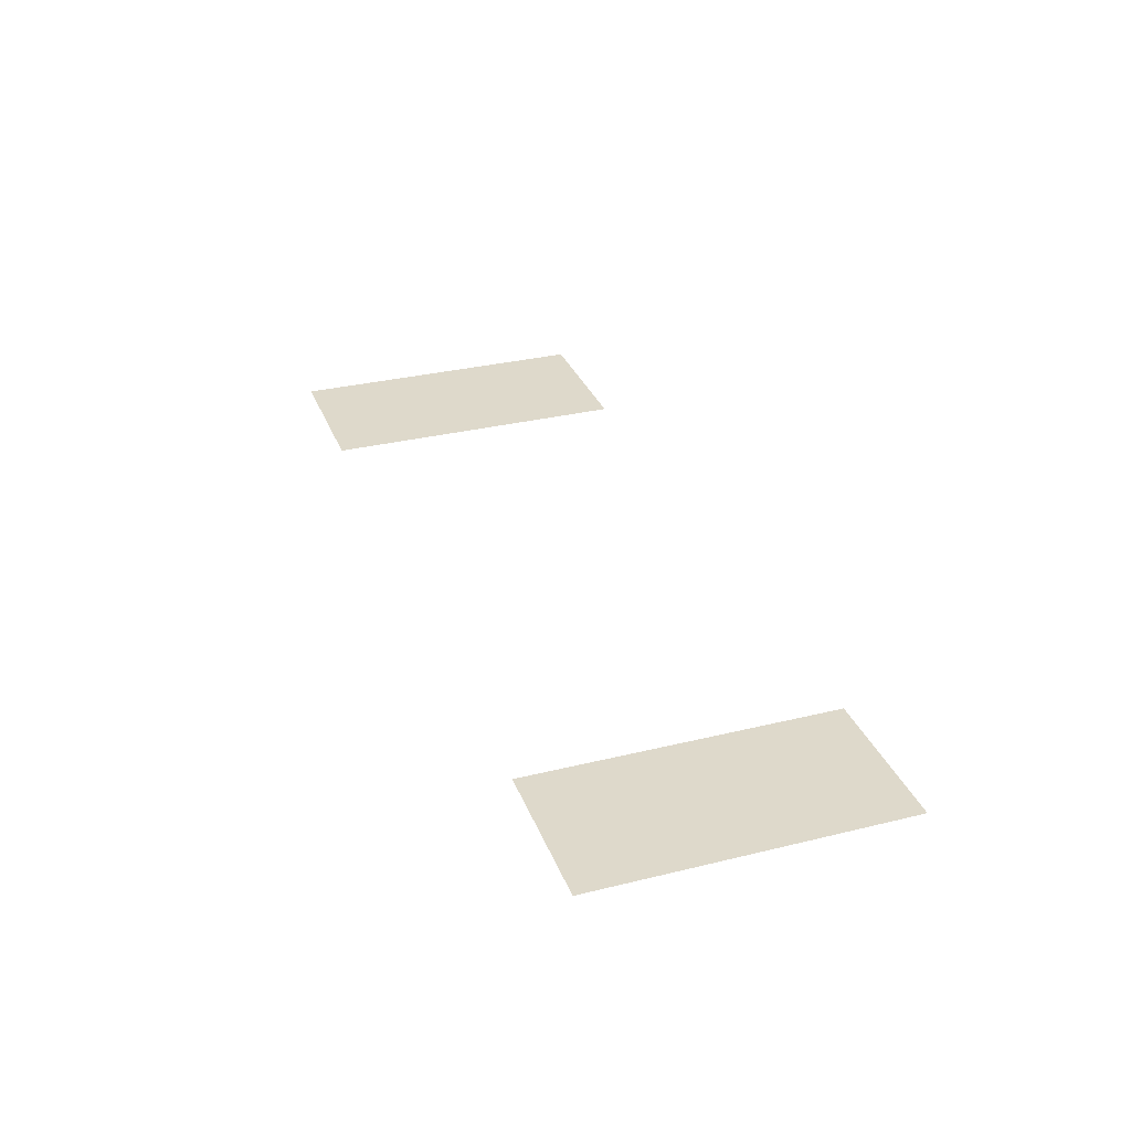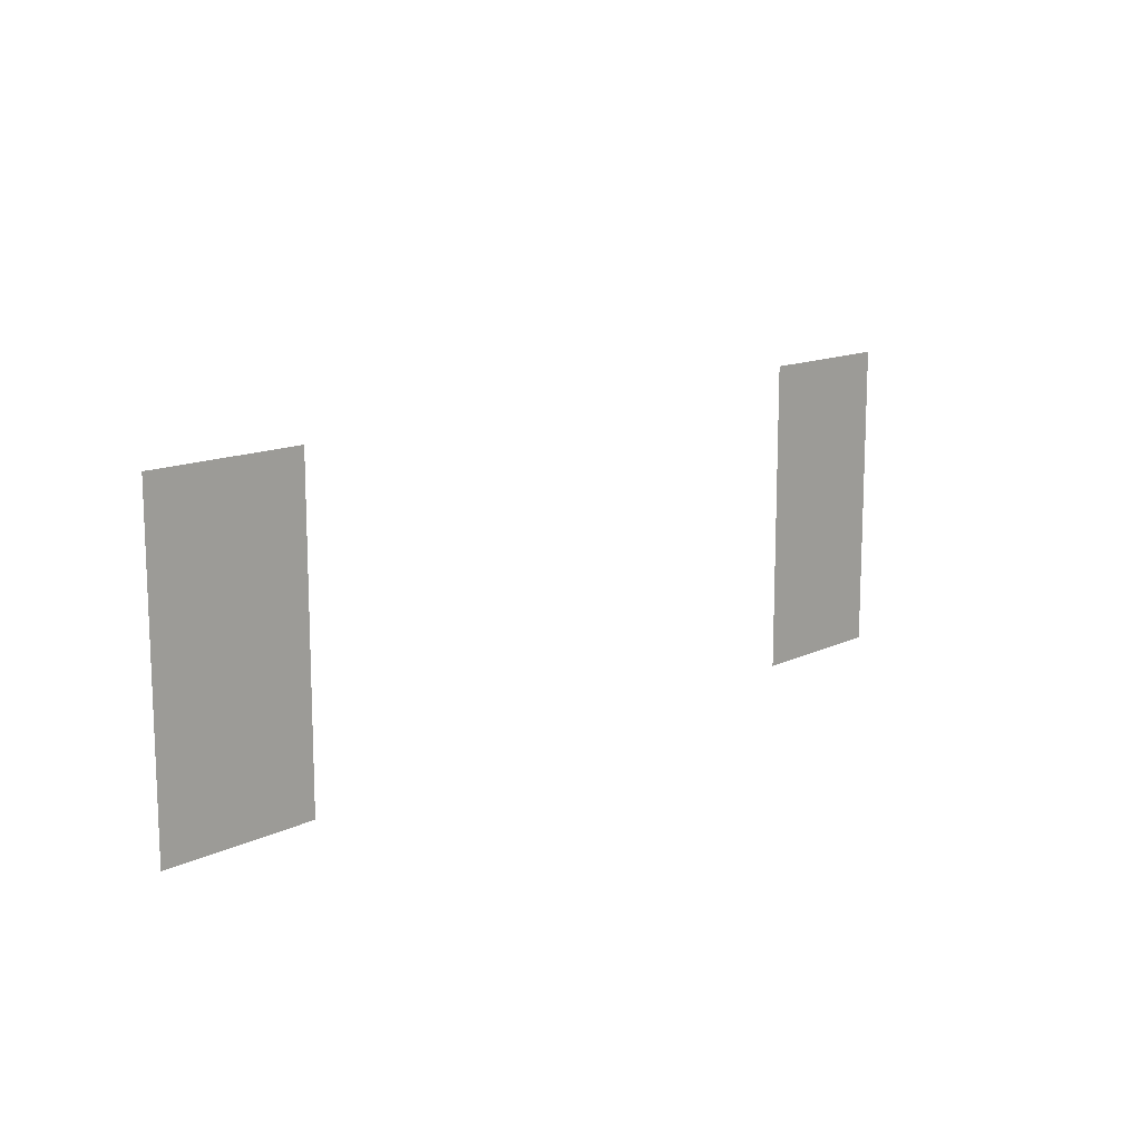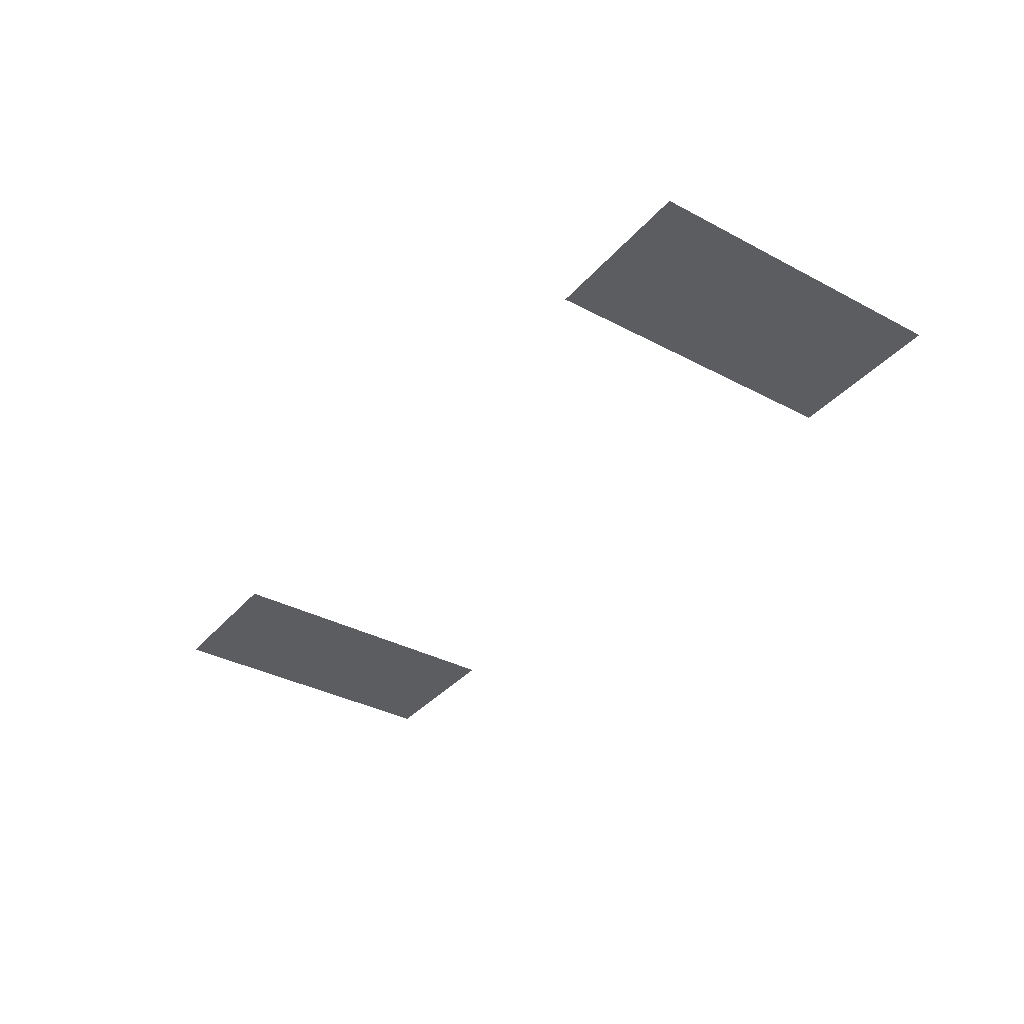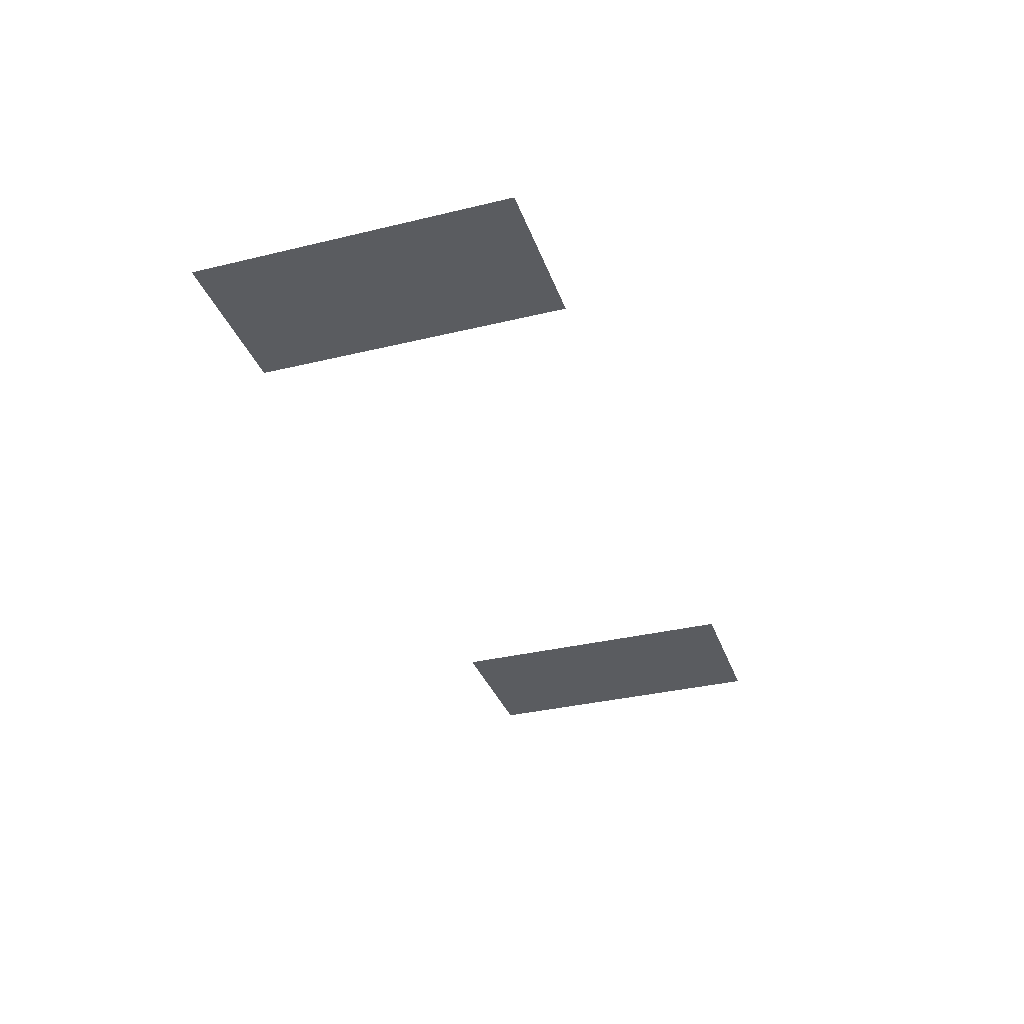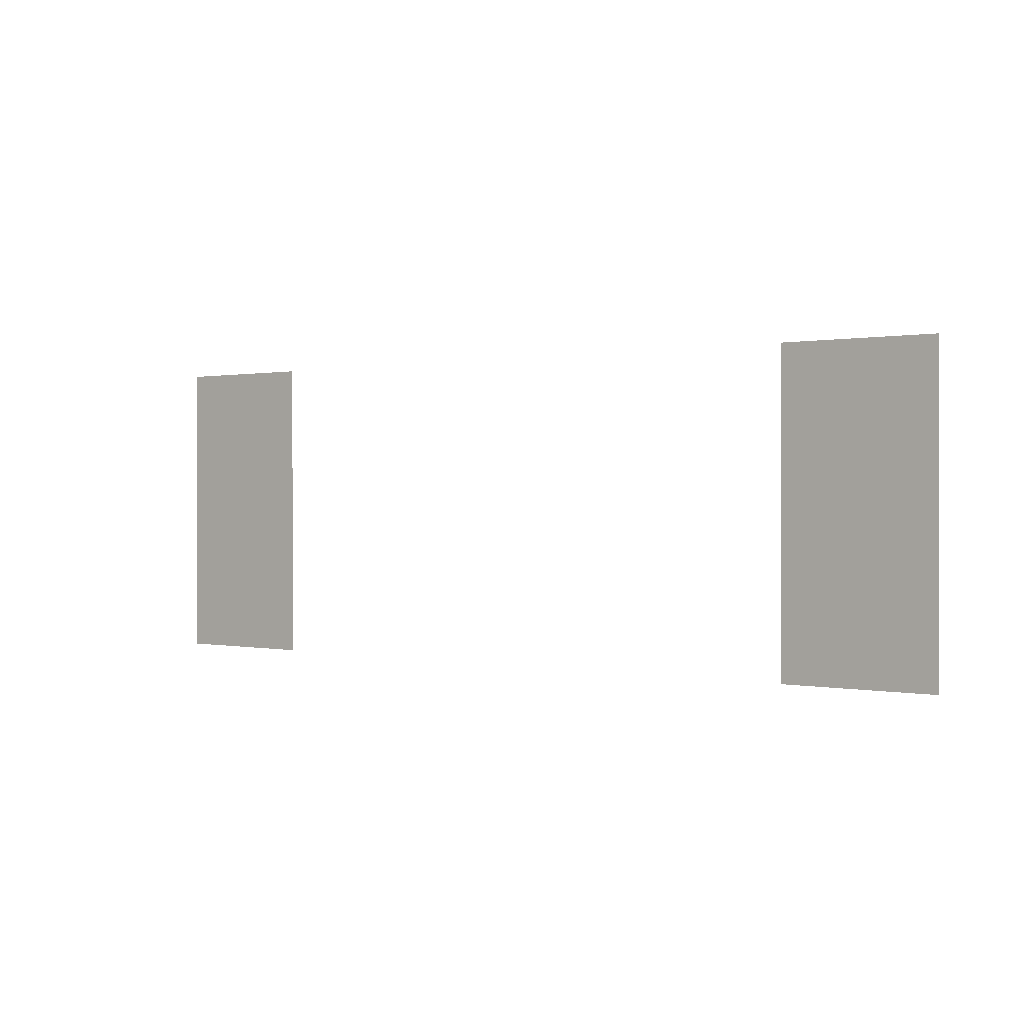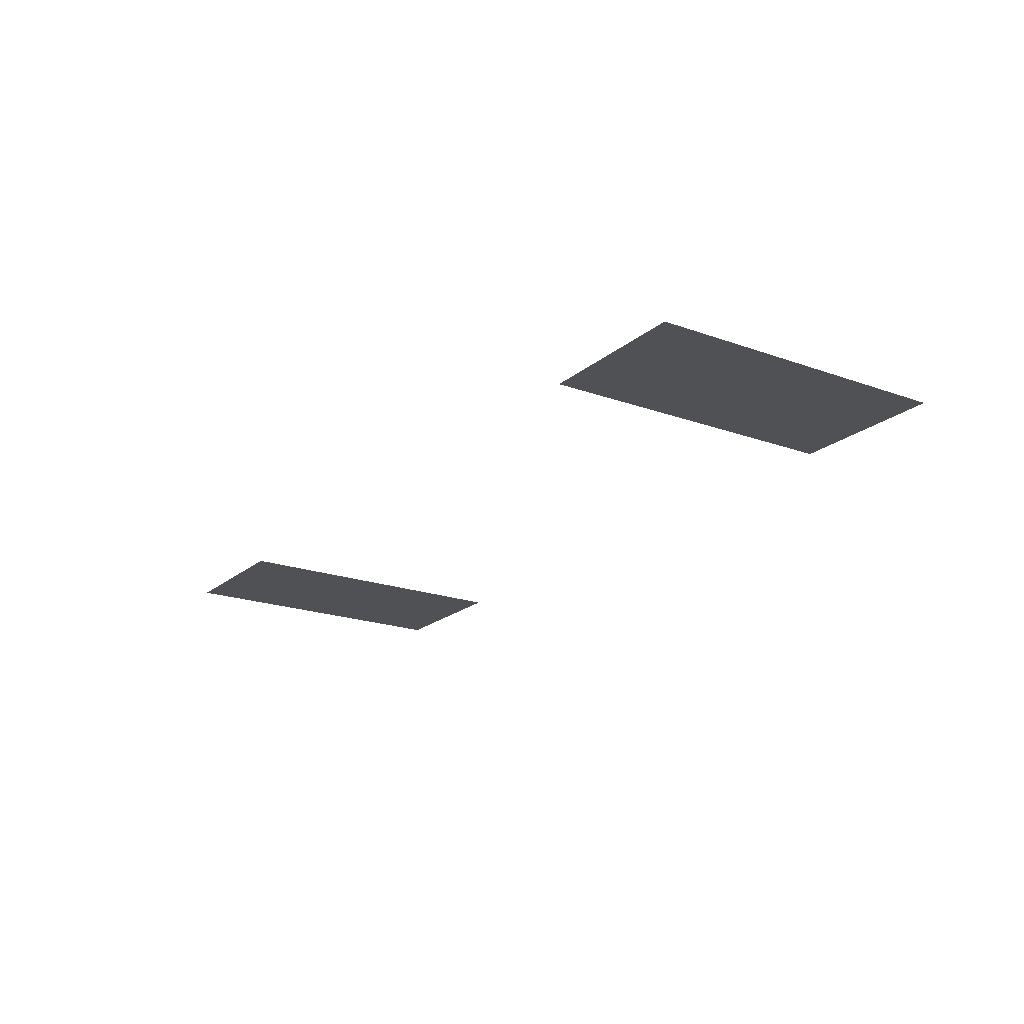
<metadata>
{"format":"obj","ext":"obj","renderer":"f3d","projection":"perspective","resolution":1024,"background":"white","views":[{"elev":31.7,"azim":70.9,"up":"+Z"},{"elev":13.2,"azim":-47.8,"up":"+Y"},{"elev":-35.7,"azim":55.1,"up":"+Z"},{"elev":-33.8,"azim":-71.8,"up":"+Z"},{"elev":0.4,"azim":-141.9,"up":"+Y"},{"elev":-19.9,"azim":-123.7,"up":"+Z"}]}
</metadata>
<code>
v -2 -1 0
v -3 -1 0
v -3 0 0
v -2 0 0
v -7 -1 0
v -8 -1 0
v -8 0 0
v -7 0 0
v -2 -2 0
v -3 -2 0
v -3 -1 0
v -2 -1 0
v -7 -2 0
v -8 -2 0
v -8 -1 0
v -7 -1 0
g mapa2_mesh_0004
f 1 2 3 4
f 5 6 7 8
f 9 10 11 12
f 13 14 15 16

</code>
